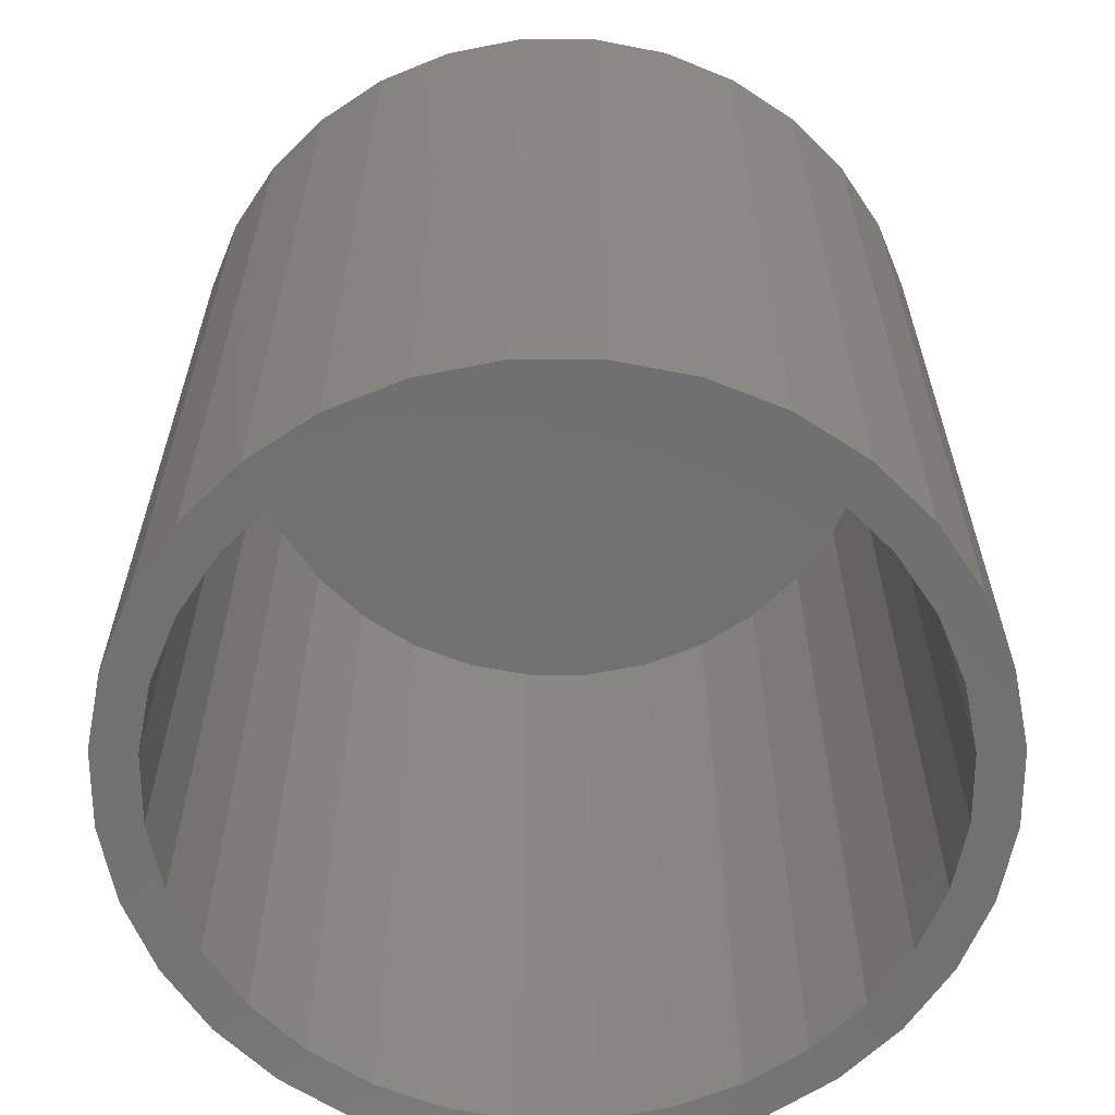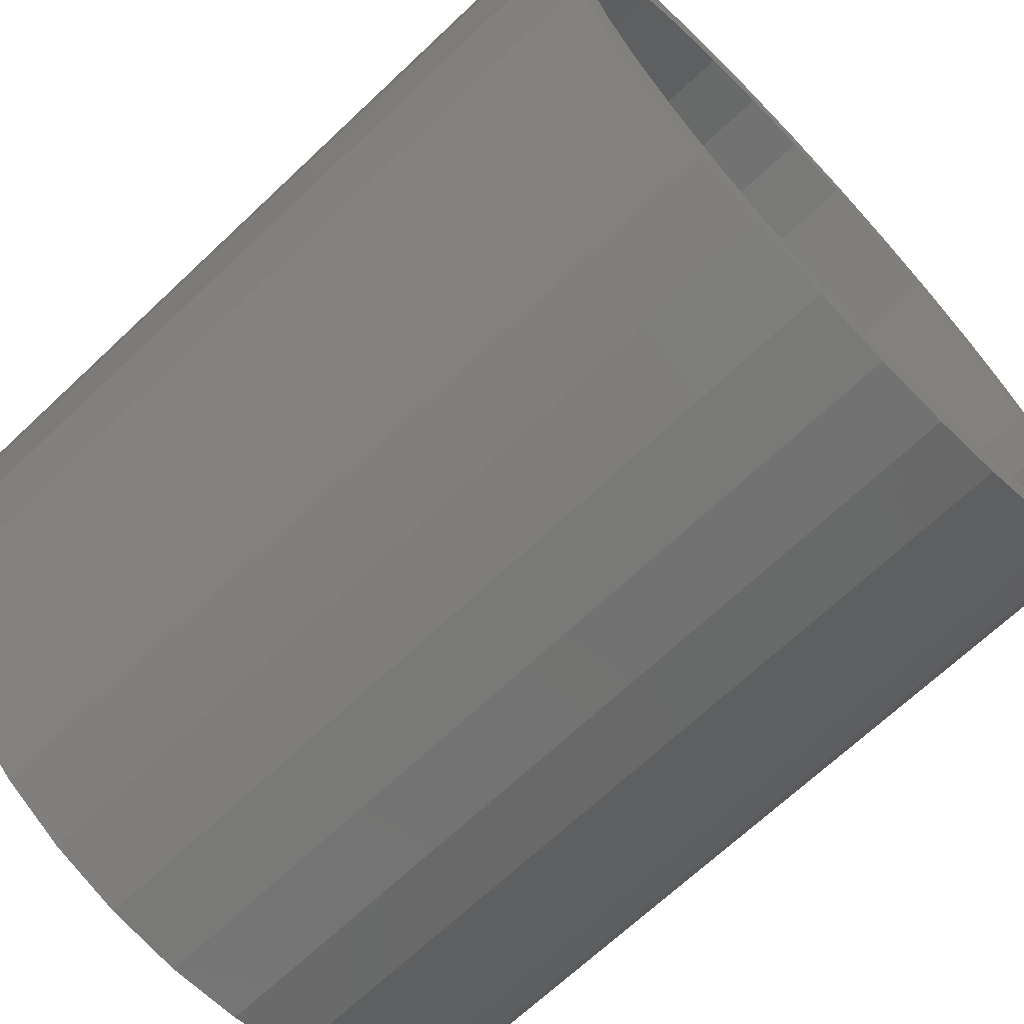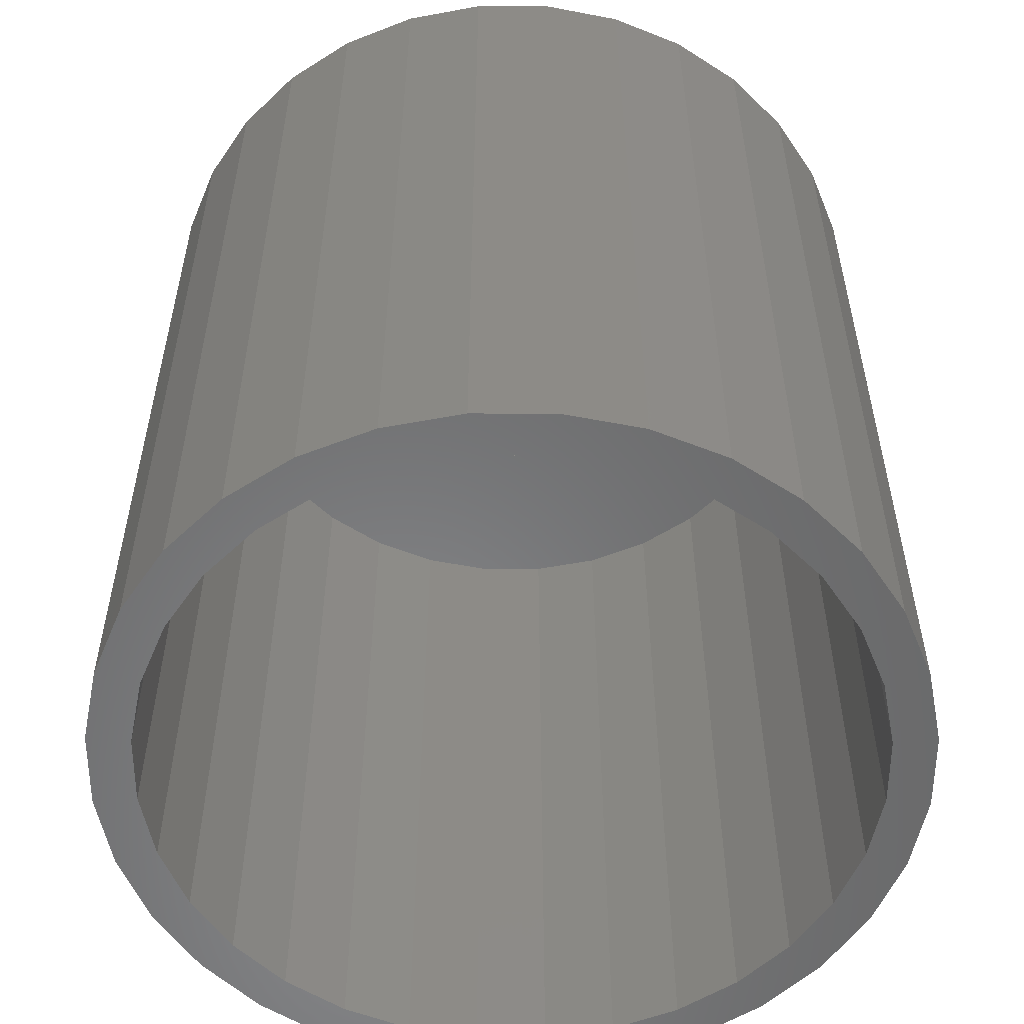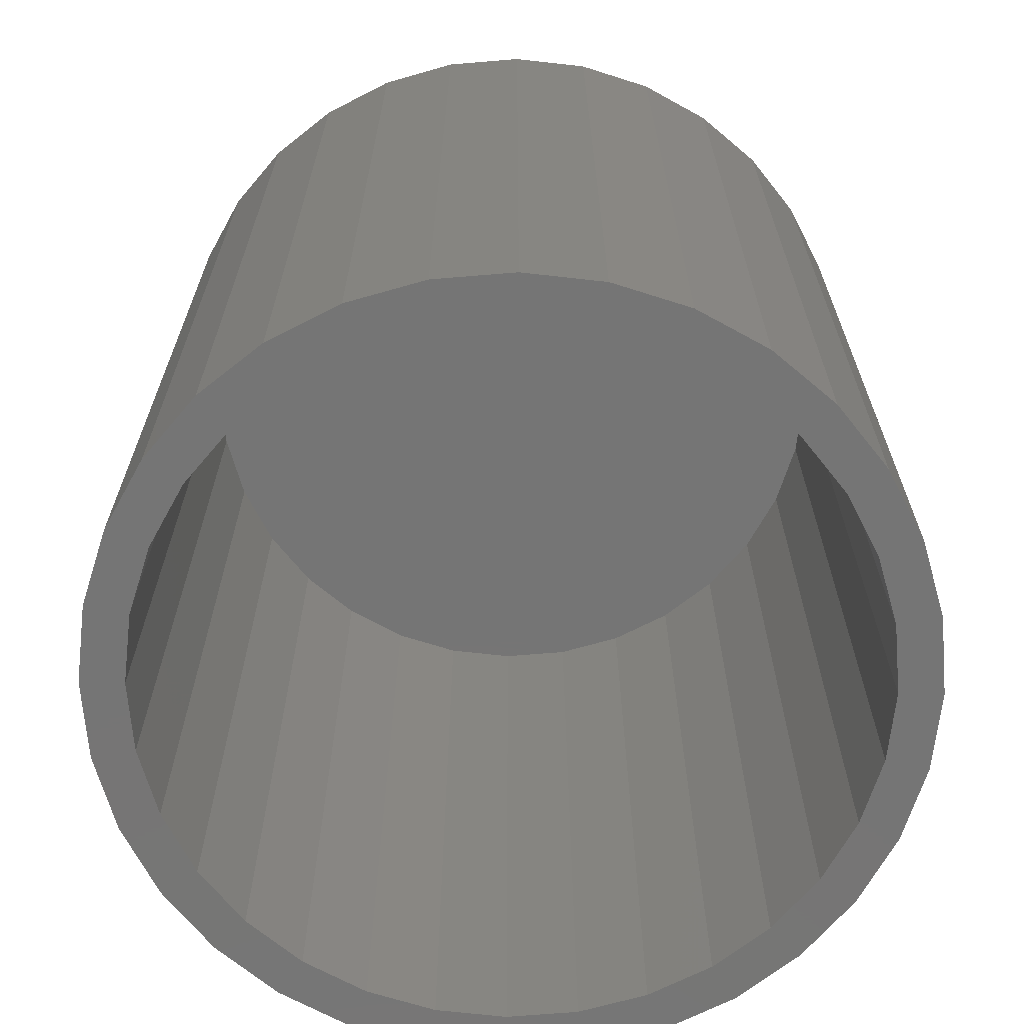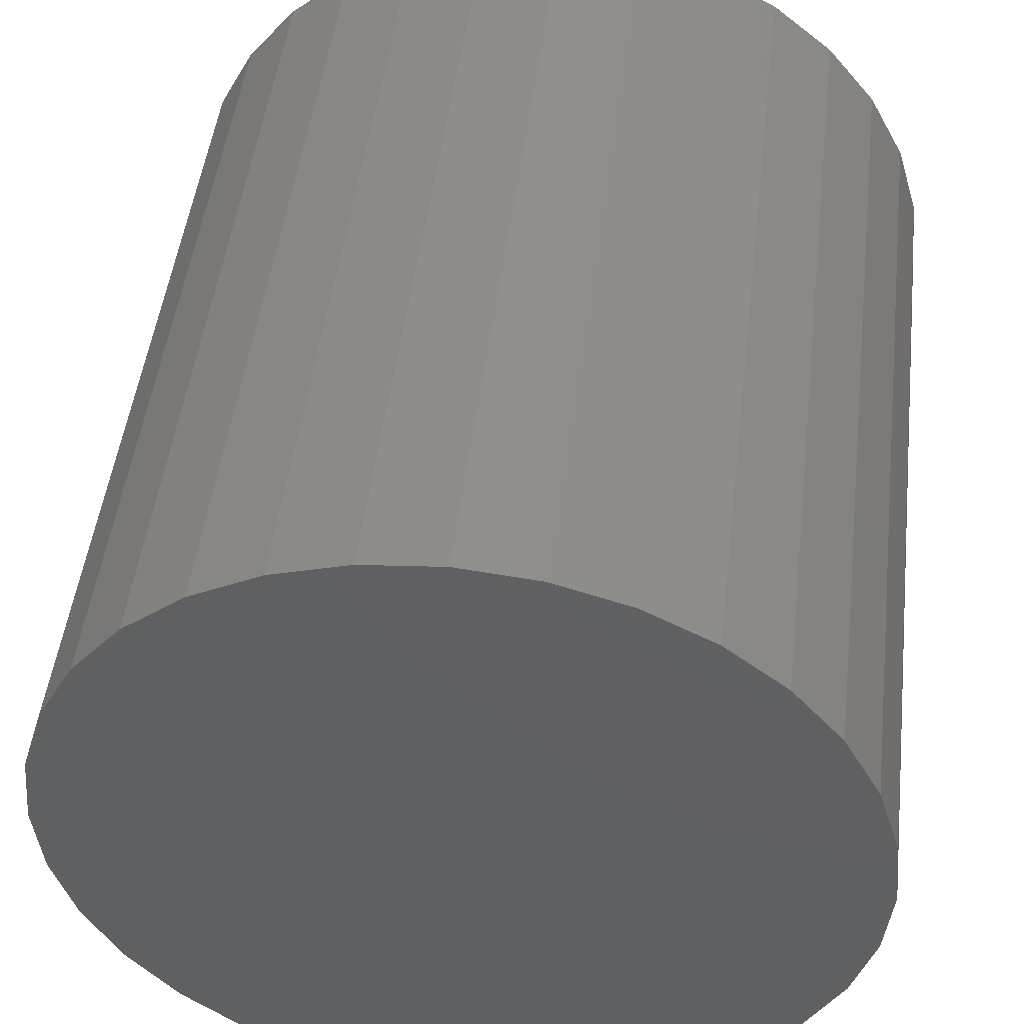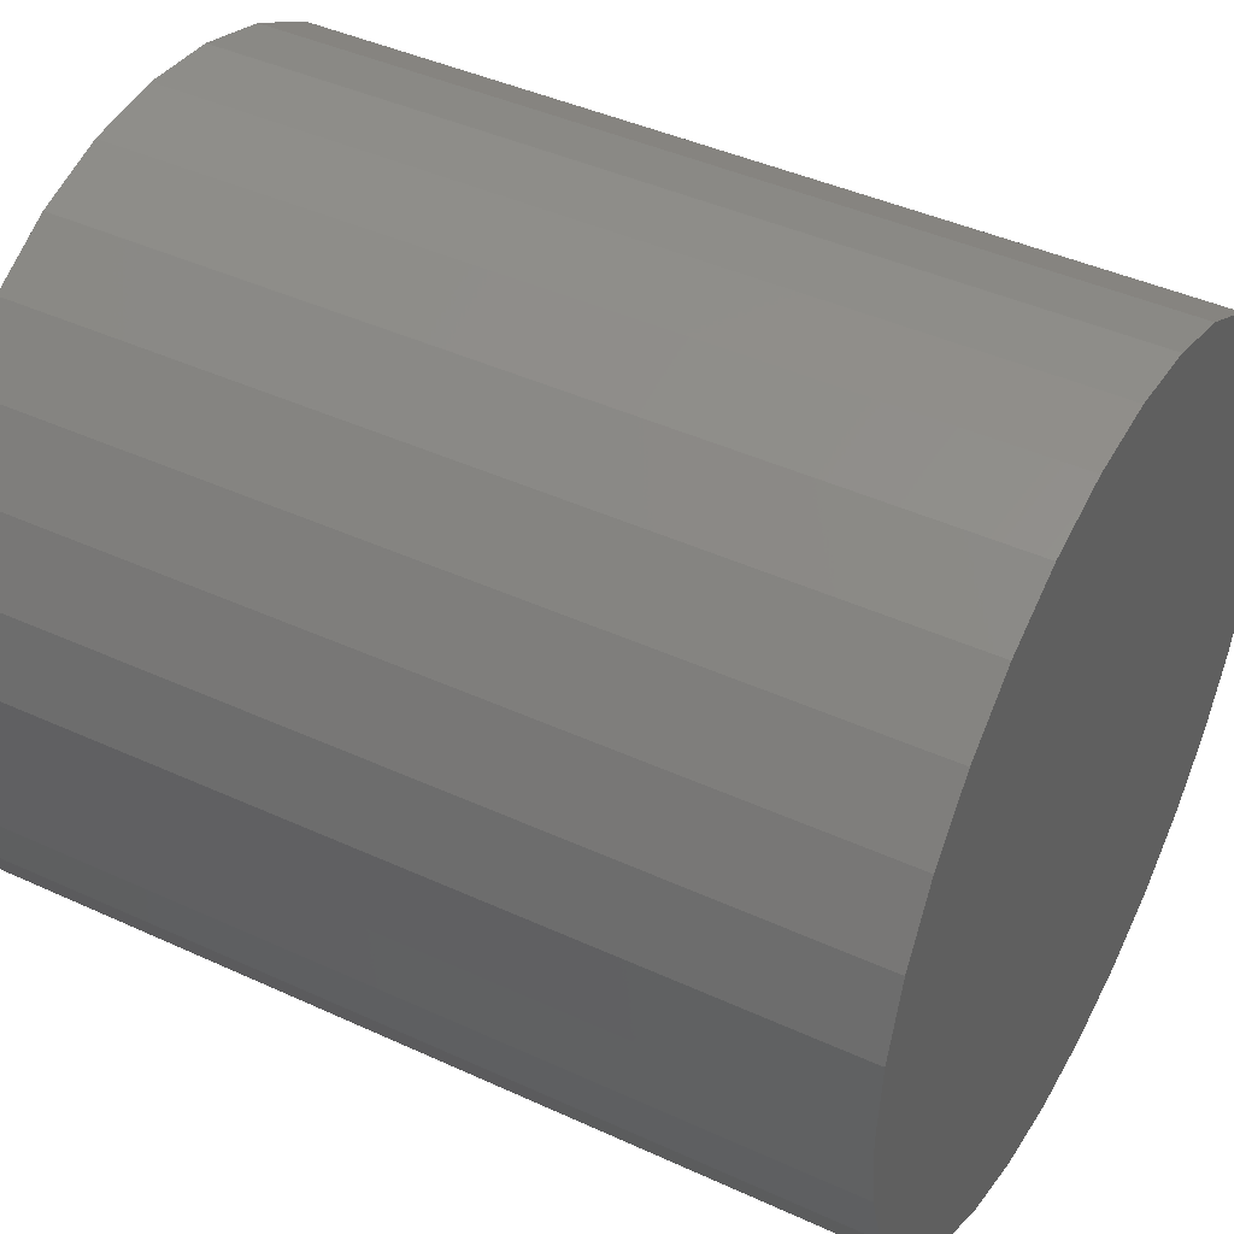
<metadata>
{"format":"stl","ext":"stl","renderer":"f3d","projection":"perspective","resolution":1024,"background":"white","views":[{"elev":-62.6,"azim":-106.8,"up":"+Y"},{"elev":-68.4,"azim":-46.6,"up":"+Z"},{"elev":-55.4,"azim":-73.3,"up":"+Y"},{"elev":-67.7,"azim":122.9,"up":"+Y"},{"elev":47.5,"azim":-173.3,"up":"+Z"},{"elev":43.0,"azim":118.6,"up":"+Z"}]}
</metadata>
<code>
# stl→obj: 128 verts, 252 faces
v 0.5171 -0.1562 0.1654
v 0.5171 -0.1562 0.1732
v 0.5029 -0.1562 0.1718
v 0.4893 -0.1562 0.1677
v 0.5044 -0.1562 0.1641
v 0.4767 -0.1562 0.1609
v 0.4922 -0.1562 0.1604
v 0.481 -0.1562 0.1544
v 0.4656 -0.1562 0.1519
v 0.4712 -0.1562 0.1463
v 0.4566 -0.1562 0.1408
v 0.4631 -0.1562 0.1365
v 0.4499 -0.1562 0.1283
v 0.4571 -0.1562 0.1253
v 0.4457 -0.1562 0.1146
v 0.4534 -0.1562 0.1131
v 0.4571 -0.1562 0.07555
v 0.4534 -0.1562 0.08774
v 0.4457 -0.1562 0.08621
v 0.4499 -0.1562 0.07256
v 0.4631 -0.1562 0.06432
v 0.4566 -0.1562 0.05998
v 0.4712 -0.1562 0.05447
v 0.4656 -0.1562 0.04895
v 0.481 -0.1562 0.04639
v 0.4767 -0.1562 0.0399
v 0.4922 -0.1562 0.04039
v 0.5044 -0.1562 0.03669
v 0.4893 -0.1562 0.03317
v 0.5171 -0.1562 0.03544
v 0.5029 -0.1562 0.02903
v 0.5171 -0.1562 0.02763
v 0.5313 -0.1562 0.1718
v 0.545 -0.1562 0.1677
v 0.5298 -0.1562 0.1641
v 0.542 -0.1562 0.1604
v 0.5575 -0.1562 0.1609
v 0.5532 -0.1562 0.1544
v 0.5686 -0.1562 0.1519
v 0.563 -0.1562 0.1463
v 0.5776 -0.1562 0.1408
v 0.5711 -0.1562 0.1365
v 0.5843 -0.1562 0.1283
v 0.5771 -0.1562 0.1253
v 0.5885 -0.1562 0.1146
v 0.5808 -0.1562 0.1131
v 0.5821 -0.1562 0.1004
v 0.5885 -0.1562 0.08621
v 0.5808 -0.1562 0.08774
v 0.5771 -0.1562 0.07555
v 0.5843 -0.1562 0.07256
v 0.5711 -0.1562 0.06432
v 0.5776 -0.1562 0.05998
v 0.563 -0.1562 0.05447
v 0.5686 -0.1562 0.04895
v 0.5532 -0.1562 0.04639
v 0.5575 -0.1562 0.0399
v 0.542 -0.1562 0.04039
v 0.5298 -0.1562 0.03669
v 0.545 -0.1562 0.03317
v 0.5313 -0.1562 0.02903
v 0.5899 -0.1562 0.1004
v 0.4443 -0.1562 0.1004
v 0.4521 -0.1562 0.1004
v 0.5171 -0.007812 0.03544
v 0.5298 -0.007812 0.03669
v 0.542 -0.007812 0.04039
v 0.5532 -0.007812 0.04639
v 0.563 -0.007812 0.05447
v 0.5711 -0.007812 0.06432
v 0.5771 -0.007812 0.07555
v 0.5808 -0.007812 0.08774
v 0.5821 -0.007812 0.1004
v 0.5044 -0.007812 0.03669
v 0.4922 -0.007812 0.04039
v 0.481 -0.007812 0.04639
v 0.4712 -0.007812 0.05447
v 0.4631 -0.007812 0.06432
v 0.4571 -0.007812 0.07555
v 0.4534 -0.007812 0.08774
v 0.4521 -0.007812 0.1004
v 0.5171 -0.007812 0.1654
v 0.5044 -0.007812 0.1641
v 0.4922 -0.007812 0.1604
v 0.481 -0.007812 0.1544
v 0.4712 -0.007812 0.1463
v 0.4631 -0.007812 0.1365
v 0.4571 -0.007812 0.1253
v 0.4534 -0.007812 0.1131
v 0.5298 -0.007812 0.1641
v 0.542 -0.007812 0.1604
v 0.5532 -0.007812 0.1544
v 0.563 -0.007812 0.1463
v 0.5711 -0.007812 0.1365
v 0.5771 -0.007812 0.1253
v 0.5808 -0.007812 0.1131
v 0.5171 1.567e-16 0.1732
v 0.5313 1.582e-16 0.1718
v 0.5029 1.55e-16 0.1718
v 0.4893 1.533e-16 0.1677
v 0.545 1.595e-16 0.1677
v 0.4767 1.515e-16 0.1609
v 0.5575 1.605e-16 0.1609
v 0.4656 1.498e-16 0.1519
v 0.5686 1.612e-16 0.1519
v 0.5575 1.538e-16 0.0399
v 0.4767 1.448e-16 0.0399
v 0.5686 1.555e-16 0.04895
v 0.4893 1.458e-16 0.03317
v 0.545 1.52e-16 0.03317
v 0.5029 1.471e-16 0.02903
v 0.5313 1.503e-16 0.02903
v 0.5171 1.486e-16 0.02763
v 0.4656 1.441e-16 0.04895
v 0.4566 1.437e-16 0.05998
v 0.5776 1.571e-16 0.05998
v 0.4499 1.436e-16 0.07256
v 0.5843 1.586e-16 0.07256
v 0.4457 1.439e-16 0.08621
v 0.5885 1.598e-16 0.08621
v 0.4443 1.446e-16 0.1004
v 0.5899 1.607e-16 0.1004
v 0.4457 1.455e-16 0.1146
v 0.5885 1.614e-16 0.1146
v 0.4499 1.467e-16 0.1283
v 0.5843 1.617e-16 0.1283
v 0.4566 1.482e-16 0.1408
v 0.5776 1.616e-16 0.1408
f 1 2 3
f 1 3 4
f 5 1 4
f 4 6 5
f 5 6 7
f 8 7 6
f 6 9 8
f 10 8 9
f 9 11 10
f 10 11 12
f 12 11 13
f 12 13 14
f 14 13 15
f 14 15 16
f 17 18 19
f 19 20 17
f 21 17 20
f 20 22 21
f 23 21 22
f 22 24 23
f 23 24 25
f 25 24 26
f 25 26 27
f 28 27 26
f 26 29 28
f 29 30 28
f 30 29 31
f 30 31 32
f 33 2 1
f 1 34 33
f 34 1 35
f 34 35 36
f 34 36 37
f 37 36 38
f 37 38 39
f 39 38 40
f 39 40 41
f 40 42 41
f 43 41 42
f 42 44 43
f 45 43 44
f 44 46 45
f 47 45 46
f 48 49 50
f 48 50 51
f 51 50 52
f 51 52 53
f 53 52 54
f 53 54 55
f 54 56 55
f 57 55 56
f 57 56 58
f 57 58 59
f 57 59 60
f 60 59 30
f 61 60 30
f 30 32 61
f 62 45 47
f 62 47 49
f 62 49 48
f 63 19 18
f 63 18 64
f 63 64 16
f 63 16 15
f 65 59 66
f 66 59 58
f 66 58 67
f 67 58 56
f 67 56 68
f 68 56 54
f 68 54 69
f 69 54 52
f 69 52 70
f 70 52 50
f 70 50 71
f 71 50 49
f 71 49 72
f 72 49 47
f 72 47 73
f 59 65 30
f 30 65 74
f 30 74 28
f 28 74 75
f 28 75 27
f 27 75 76
f 27 76 25
f 25 76 77
f 25 77 23
f 23 77 78
f 23 78 21
f 21 78 79
f 21 79 17
f 17 79 80
f 17 80 18
f 18 80 81
f 18 81 64
f 82 5 83
f 83 5 7
f 83 7 84
f 84 7 8
f 84 8 85
f 85 8 10
f 85 10 86
f 86 10 12
f 86 12 87
f 87 12 14
f 87 14 88
f 88 14 16
f 88 16 89
f 89 16 64
f 89 64 81
f 5 82 1
f 1 82 90
f 1 90 35
f 35 90 91
f 35 91 36
f 36 91 92
f 36 92 38
f 38 92 93
f 38 93 40
f 40 93 94
f 40 94 42
f 42 94 95
f 42 95 44
f 44 95 96
f 44 96 46
f 46 96 73
f 46 73 47
f 83 90 82
f 90 83 84
f 90 84 91
f 91 84 85
f 91 85 92
f 92 85 86
f 92 86 93
f 93 86 87
f 93 87 94
f 70 77 69
f 69 77 76
f 69 76 68
f 68 76 75
f 68 75 67
f 67 75 74
f 67 74 66
f 66 74 65
f 94 87 95
f 95 87 88
f 95 88 96
f 96 88 89
f 96 89 73
f 73 89 81
f 73 81 72
f 72 81 80
f 72 80 71
f 71 80 79
f 71 79 70
f 70 79 78
f 70 78 77
f 97 98 99
f 100 99 98
f 101 100 98
f 102 100 101
f 103 102 101
f 104 102 103
f 105 104 103
f 106 107 108
f 109 107 106
f 110 109 106
f 111 109 110
f 112 111 110
f 113 111 112
f 107 114 108
f 108 114 115
f 108 115 116
f 116 115 117
f 116 117 118
f 118 117 119
f 118 119 120
f 120 119 121
f 120 121 122
f 122 121 123
f 122 123 124
f 124 123 125
f 124 125 126
f 126 125 127
f 126 127 128
f 128 127 104
f 128 104 105
f 122 62 120
f 120 62 48
f 120 48 118
f 118 48 51
f 118 51 116
f 116 51 53
f 116 53 108
f 108 53 55
f 108 55 106
f 106 55 57
f 106 57 110
f 110 57 60
f 110 60 112
f 112 60 61
f 112 61 113
f 113 61 32
f 113 32 111
f 111 32 31
f 111 31 109
f 109 31 29
f 109 29 107
f 107 29 26
f 107 26 114
f 114 26 24
f 114 24 115
f 115 24 22
f 115 22 117
f 117 22 20
f 117 20 119
f 119 20 19
f 119 19 121
f 121 19 63
f 121 63 123
f 123 63 15
f 123 15 125
f 125 15 13
f 125 13 127
f 127 13 11
f 127 11 104
f 104 11 9
f 104 9 102
f 102 9 6
f 102 6 100
f 100 6 4
f 100 4 99
f 99 4 3
f 99 3 97
f 97 3 2
f 97 2 98
f 98 2 33
f 98 33 101
f 101 33 34
f 101 34 103
f 103 34 37
f 103 37 105
f 105 37 39
f 105 39 128
f 128 39 41
f 128 41 126
f 126 41 43
f 126 43 124
f 124 43 45
f 124 45 122
f 122 45 62

</code>
